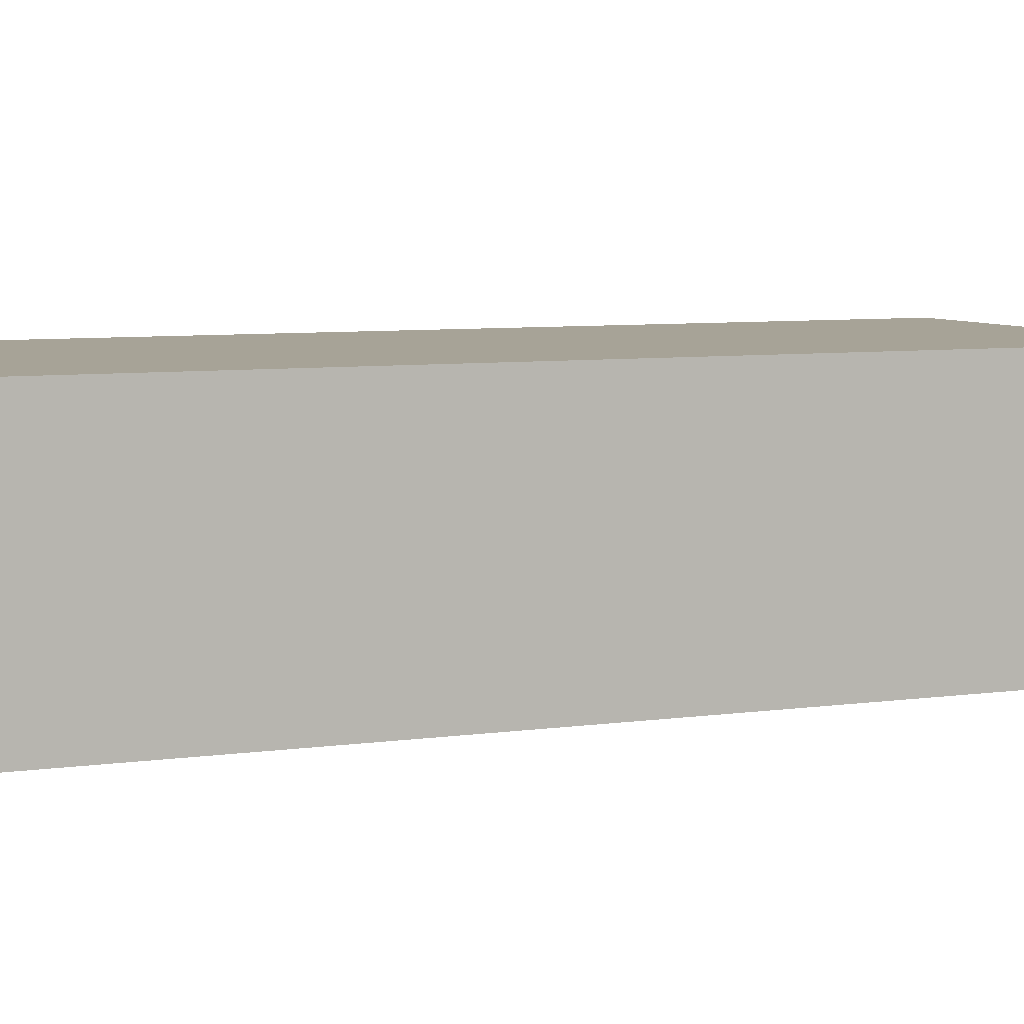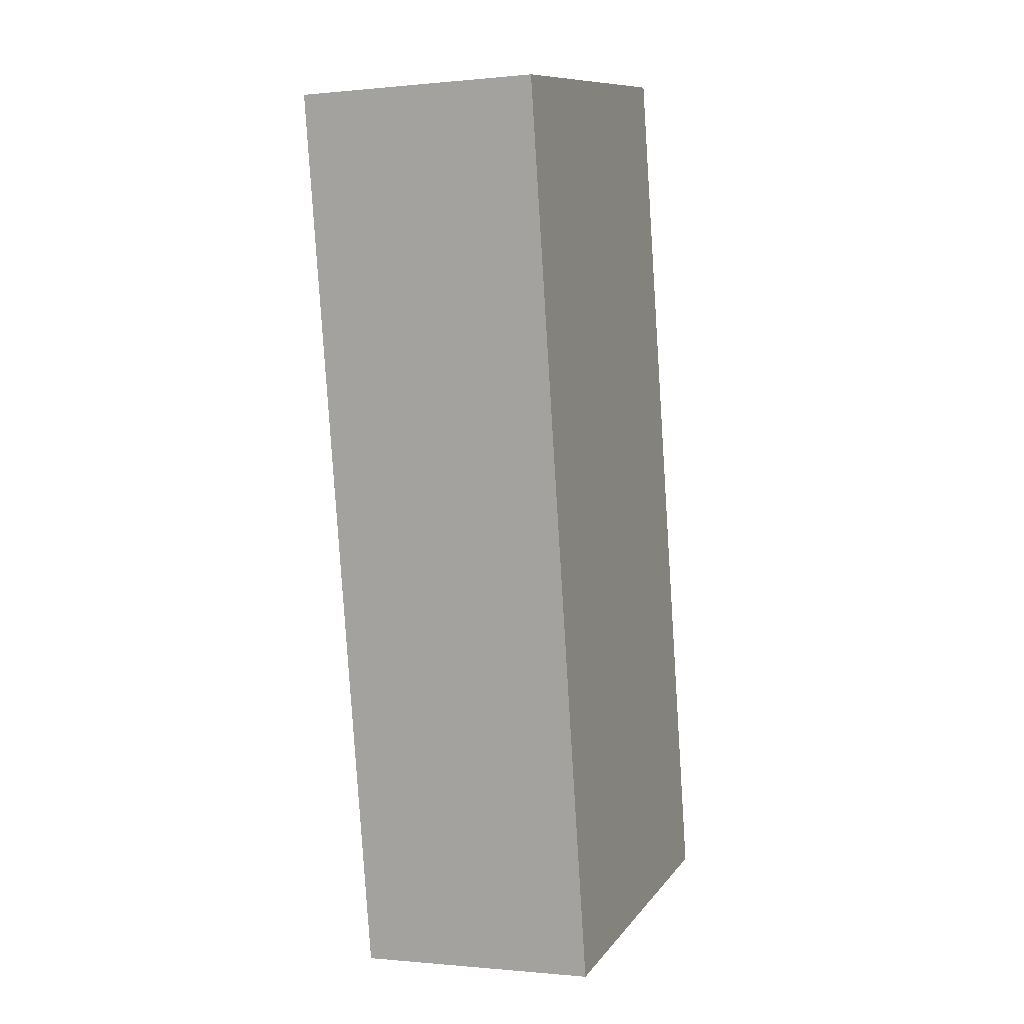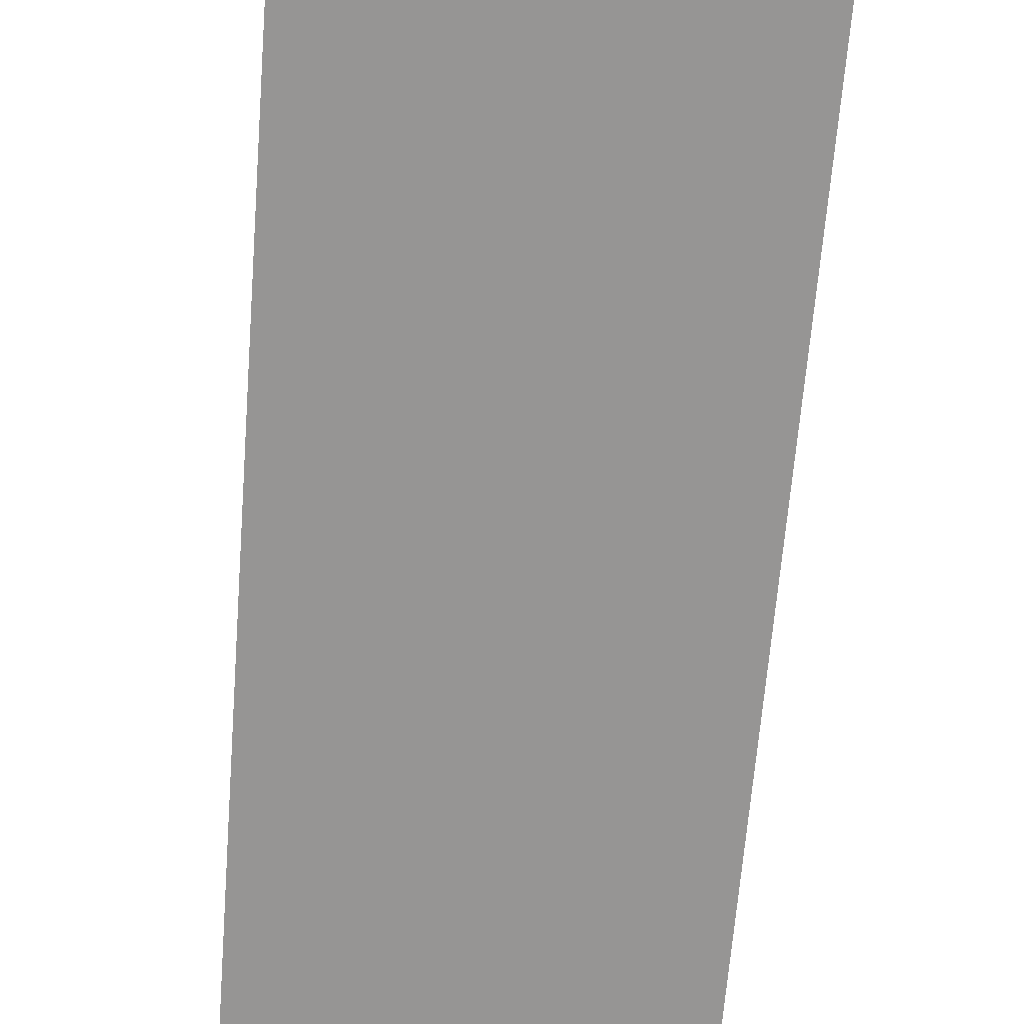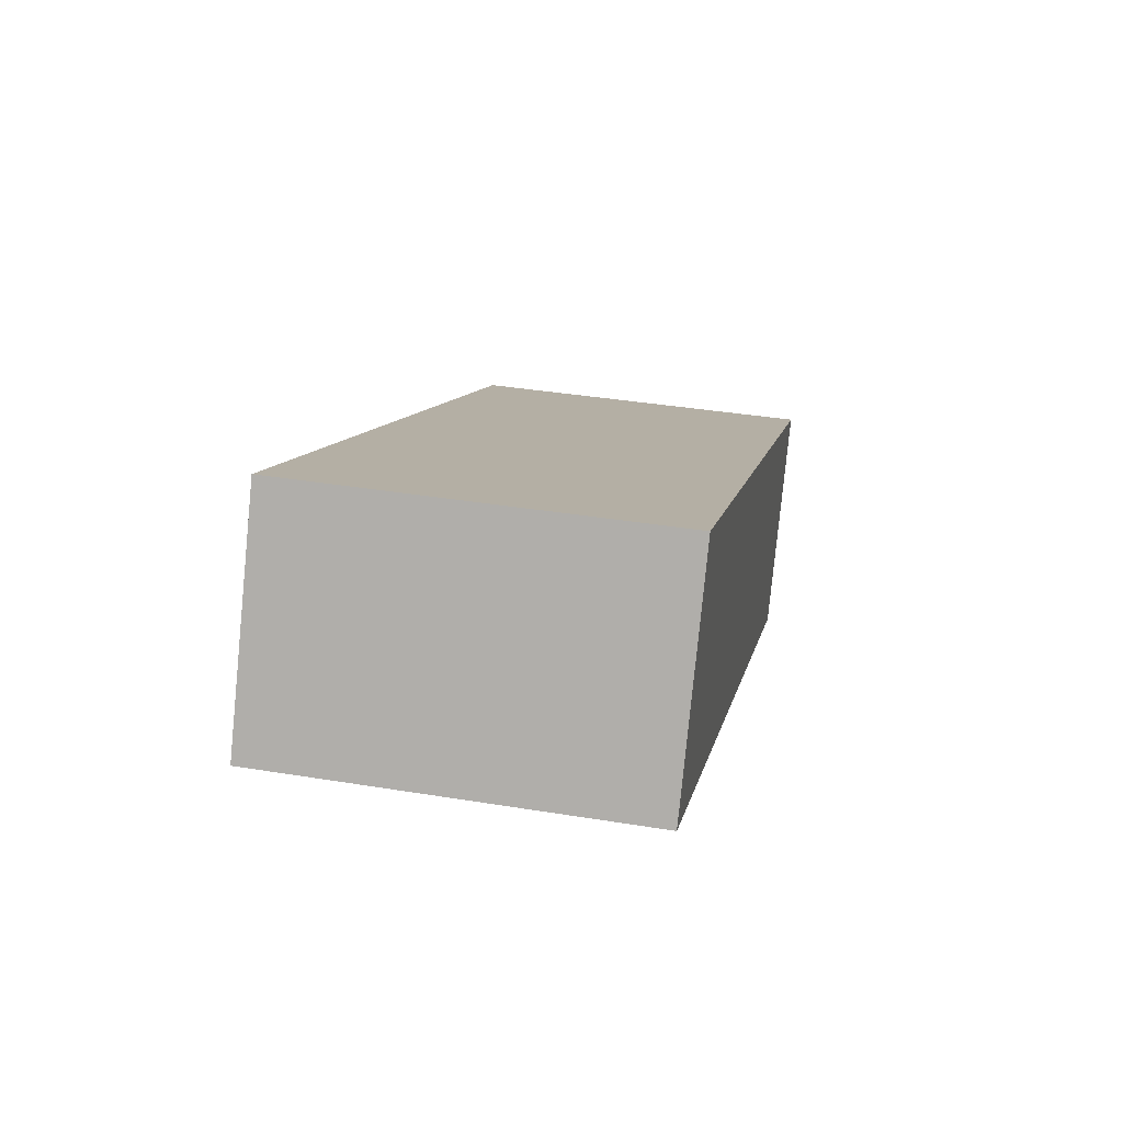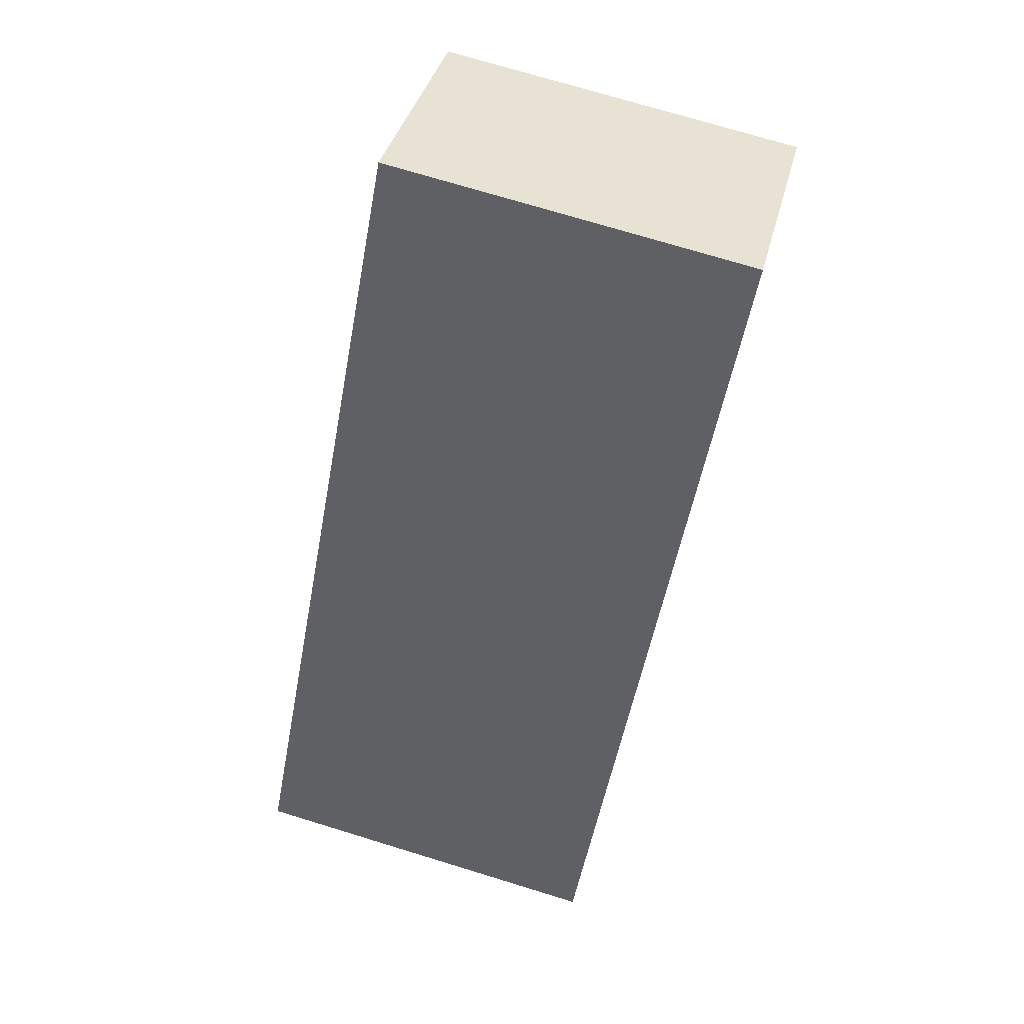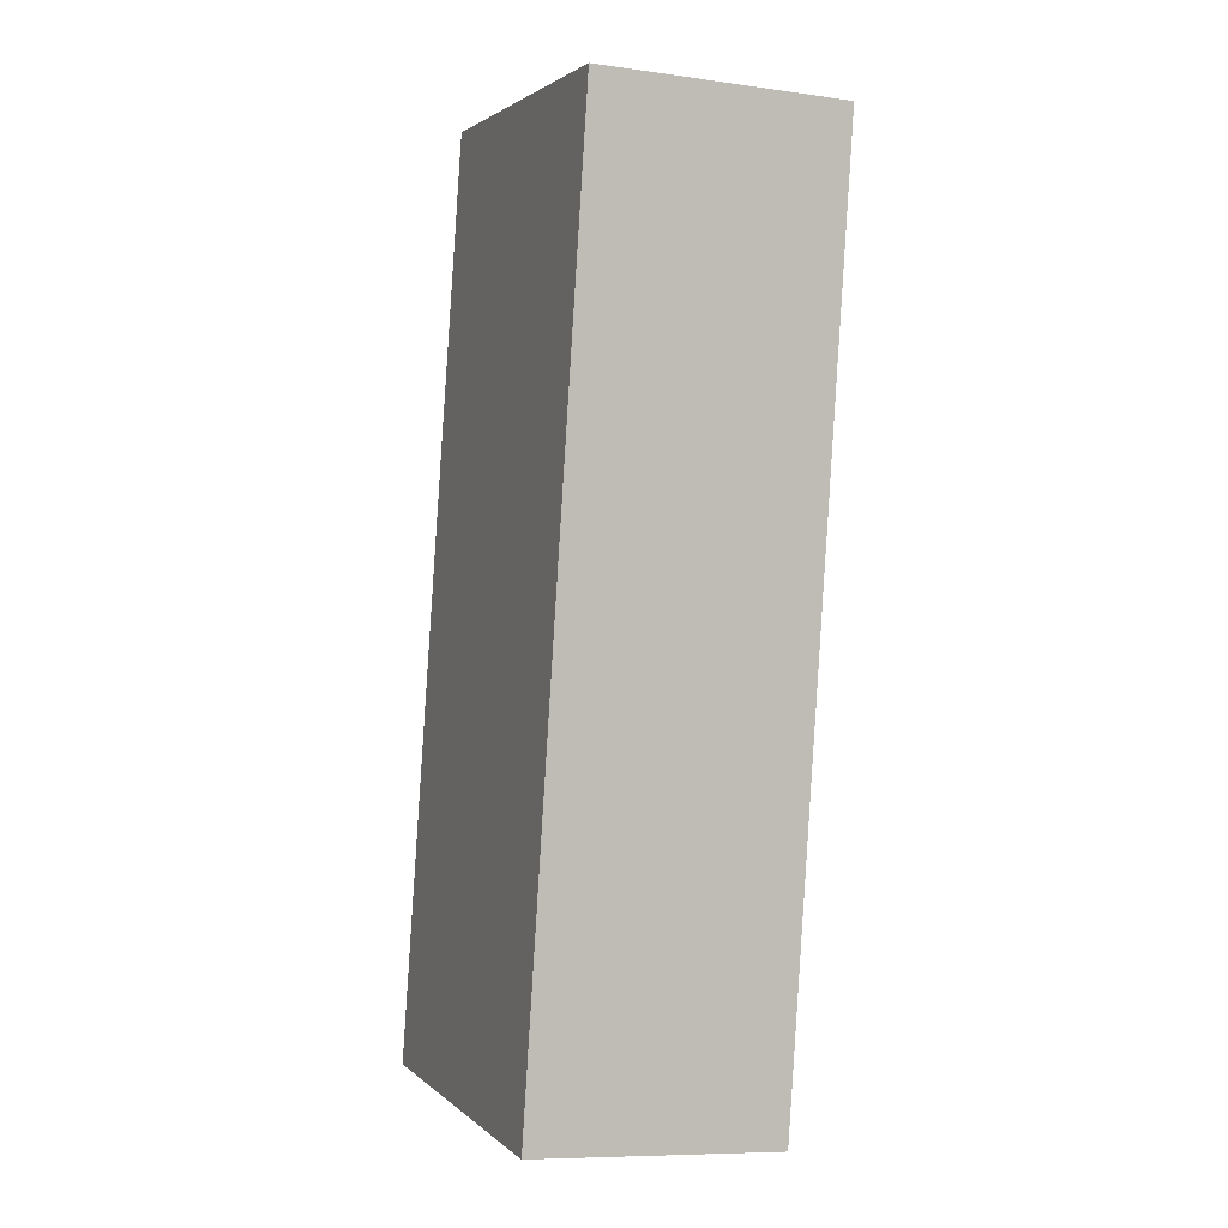
<metadata>
{"format":"obj","ext":"obj","renderer":"f3d","projection":"perspective","resolution":1024,"background":"white","views":[{"elev":6.7,"azim":76.9,"up":"+Y"},{"elev":-0.6,"azim":111.3,"up":"+Z"},{"elev":-67.6,"azim":-174.3,"up":"+Y"},{"elev":-79.7,"azim":-5.6,"up":"+Z"},{"elev":37.9,"azim":13.7,"up":"+Z"},{"elev":-8.6,"azim":69.2,"up":"+Z"}]}
</metadata>
<code>
v  0 2.525 1.546e-16
v  5.437 2.525 8.62
v  3.8 2.525 -0.67
v  1.723 2.525 9.274
v  5.437 -5.278e-16 8.62
v  3.8 4.103e-17 -0.67
v  0 0 0
v  1.723 -5.679e-16 9.274
g defaultobject
f 1 2 3
f 2 1 4
f 5 3 2
f 3 5 6
f 6 1 3
f 1 6 7
f 7 4 1
f 4 7 8
f 8 2 4
f 2 8 5
f 8 6 5
f 6 8 7

</code>
